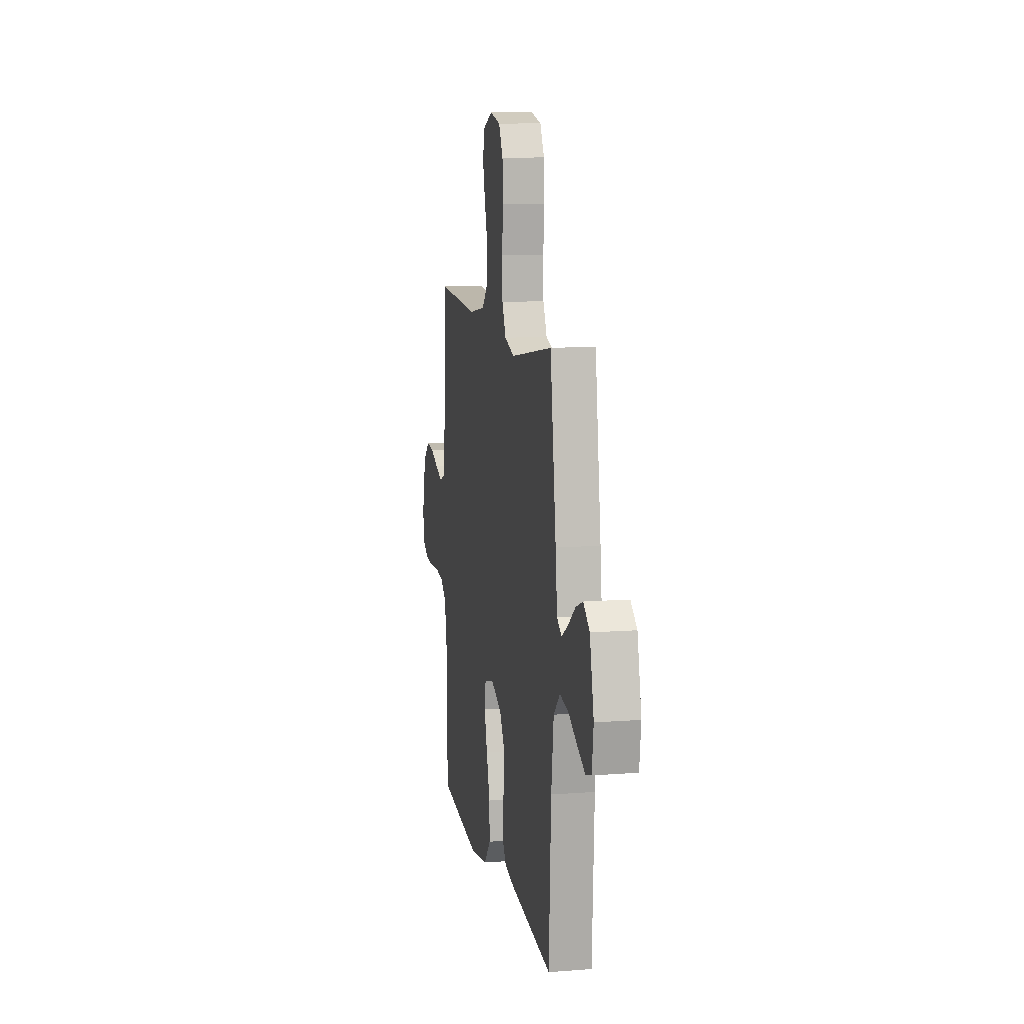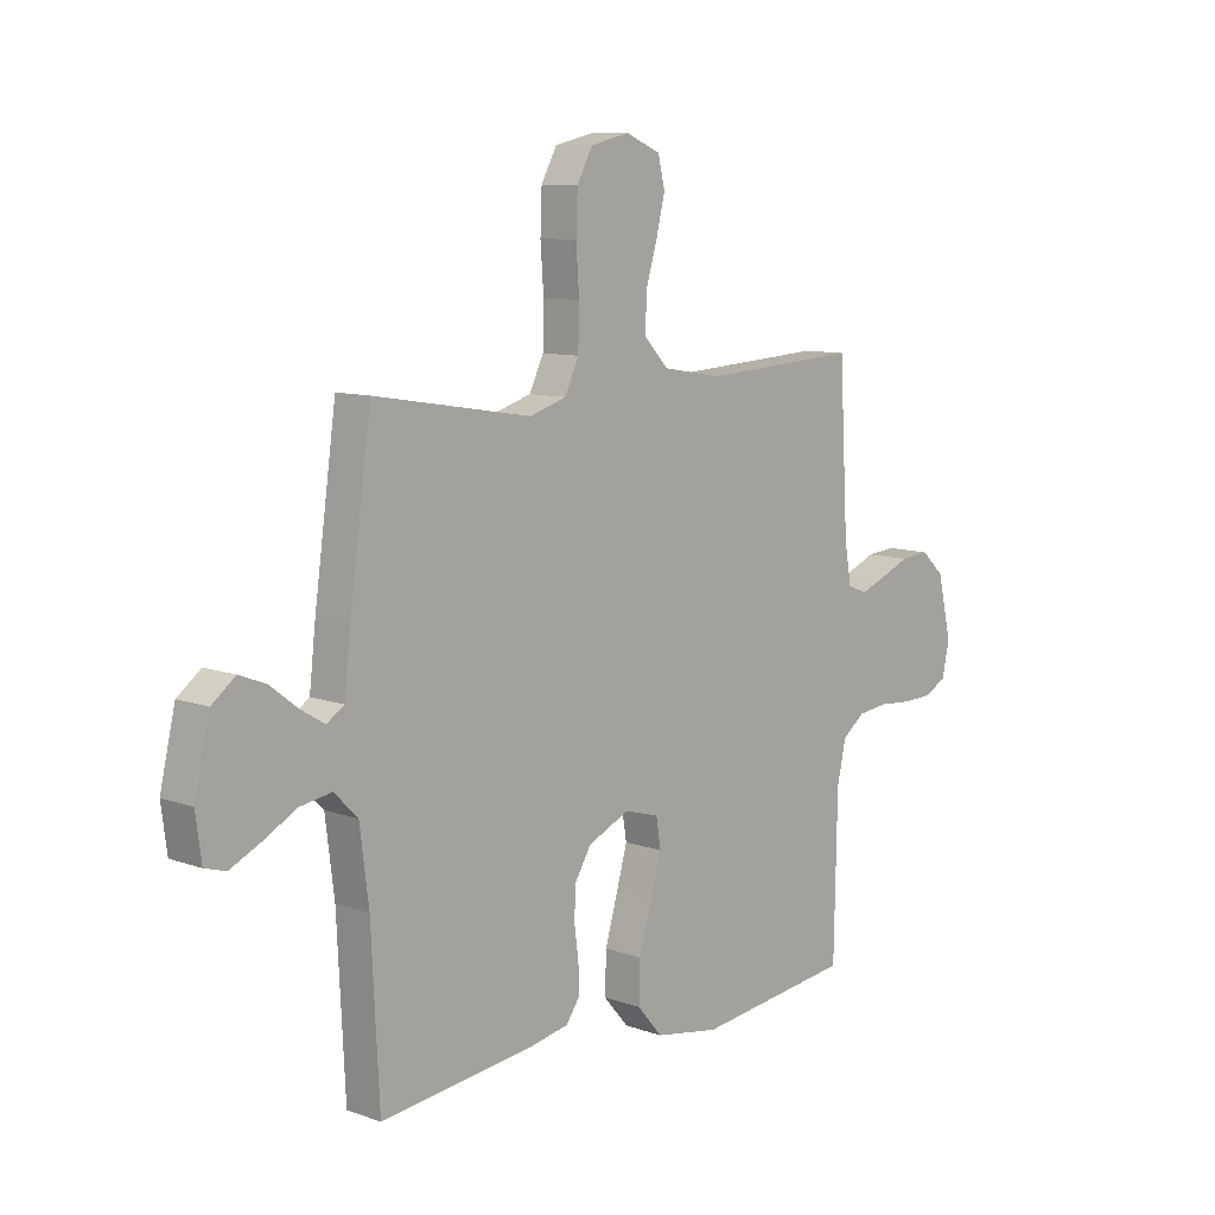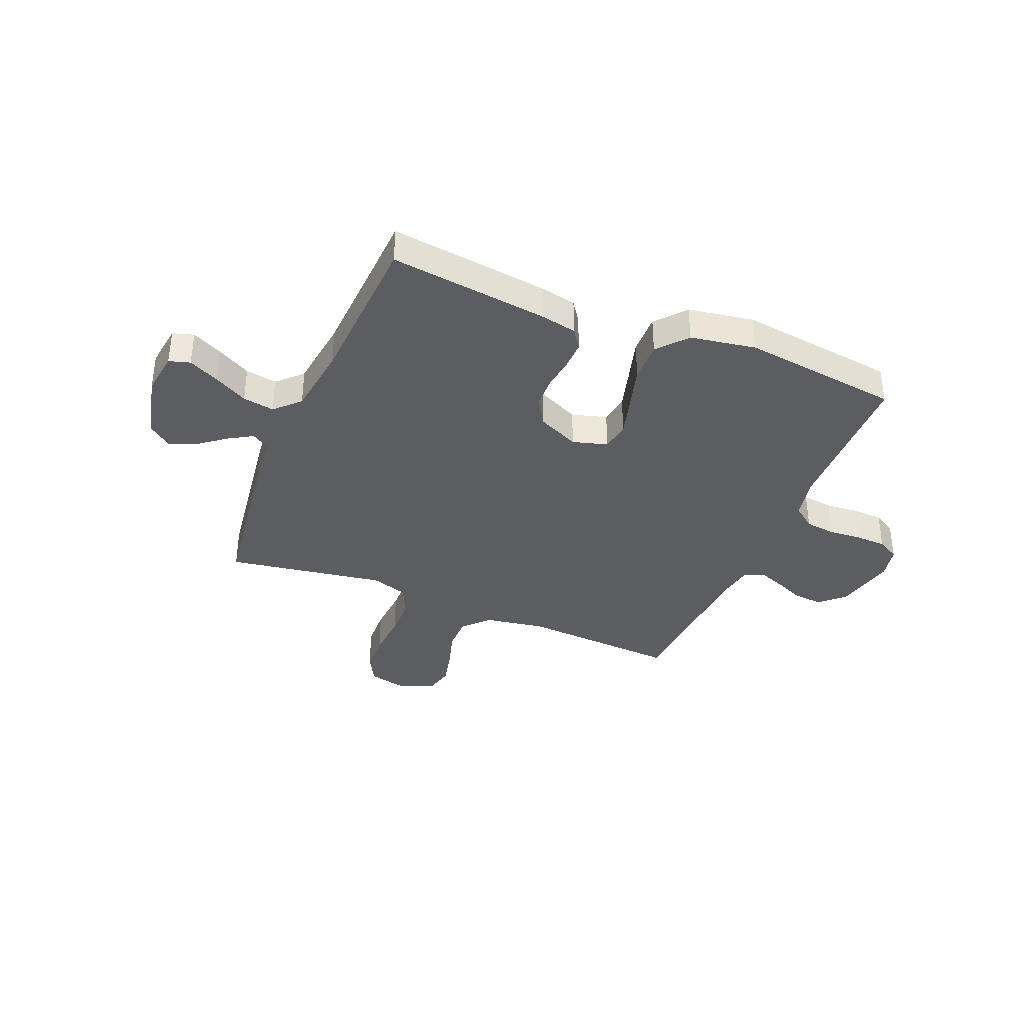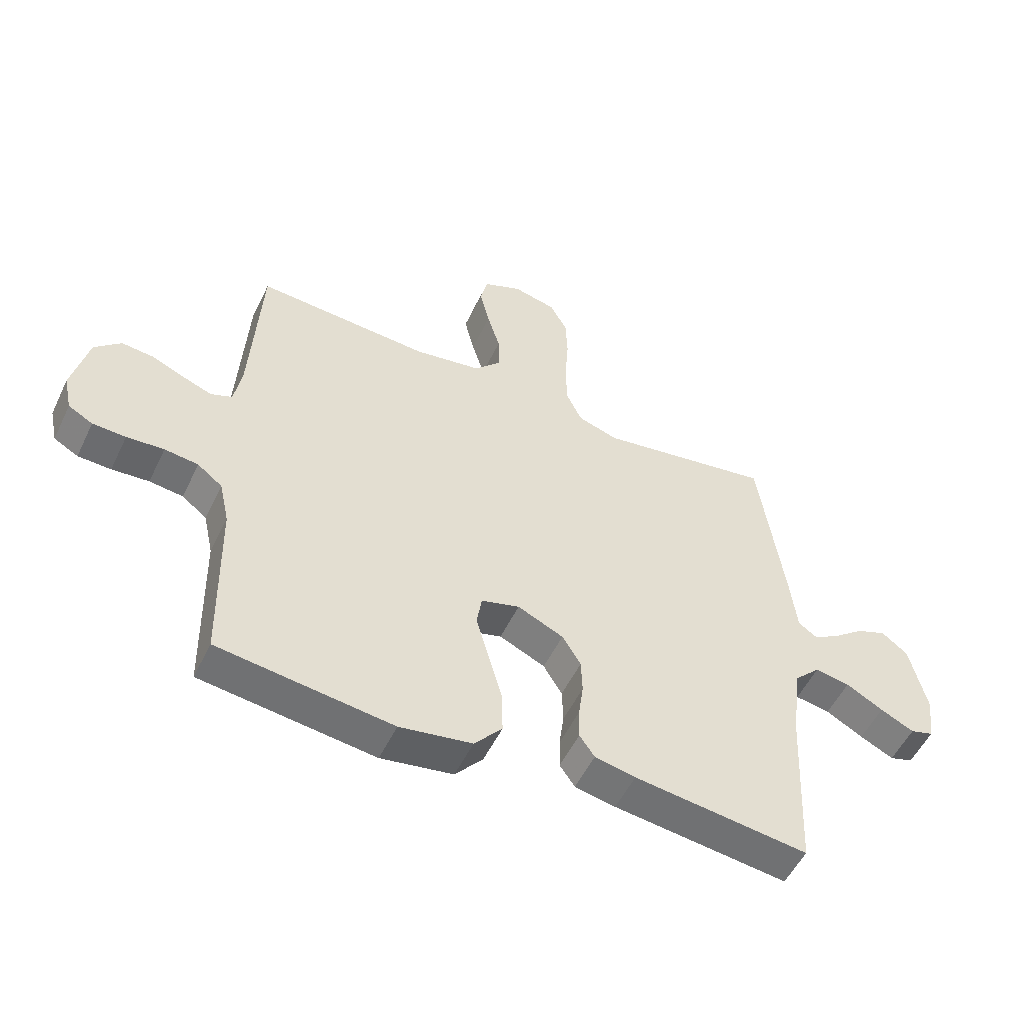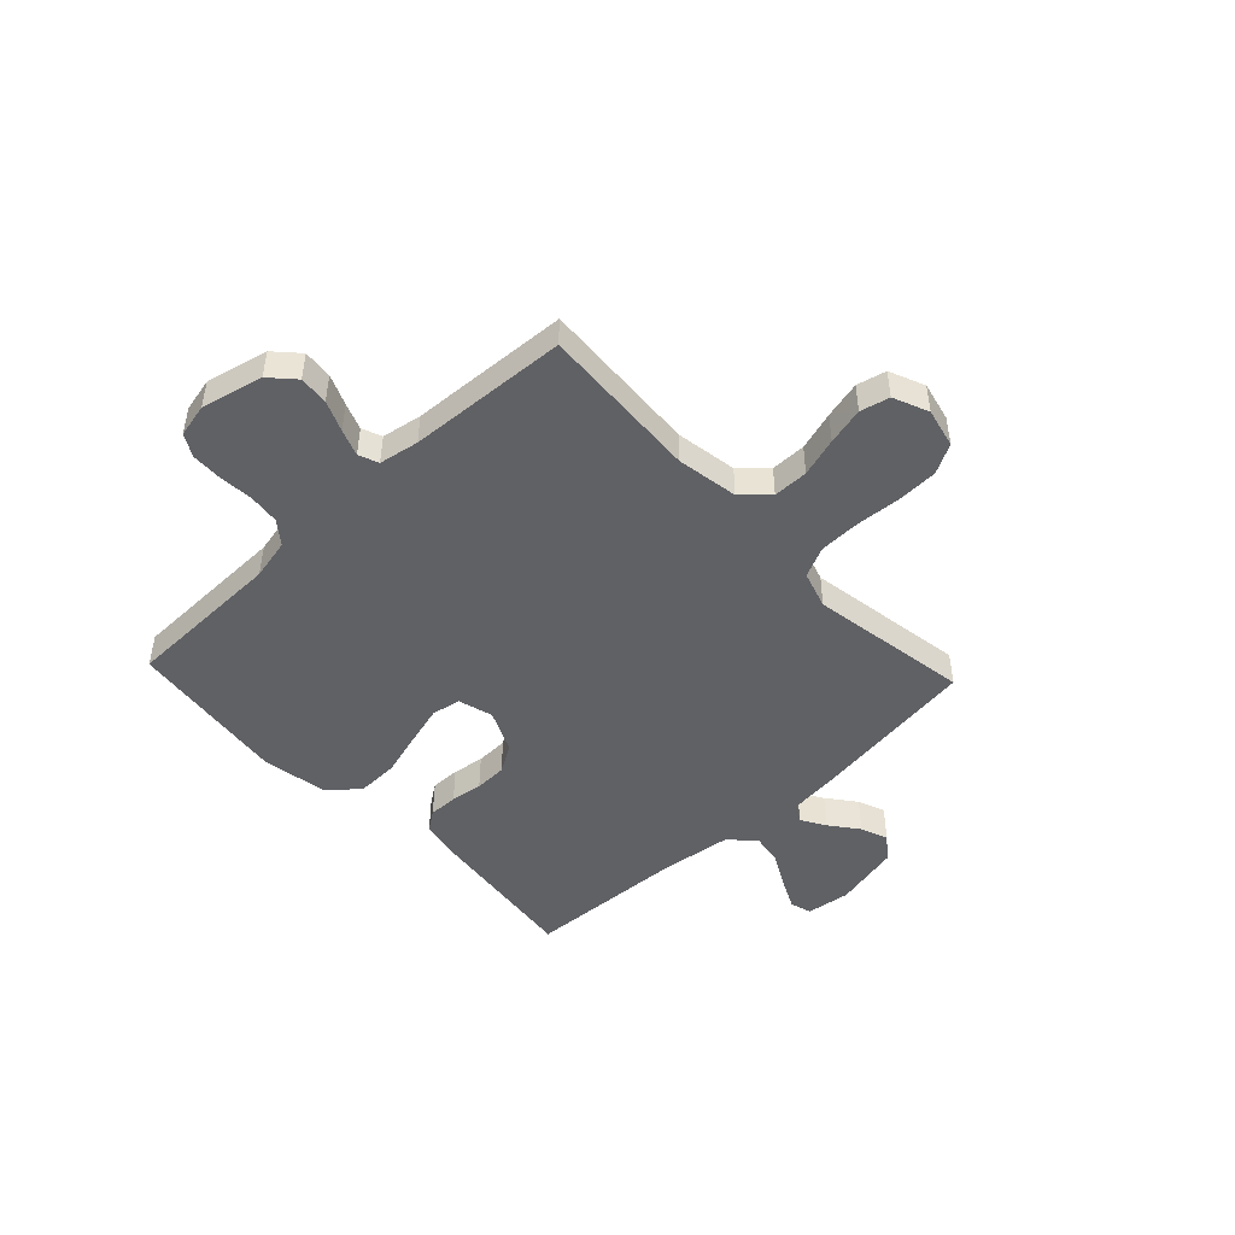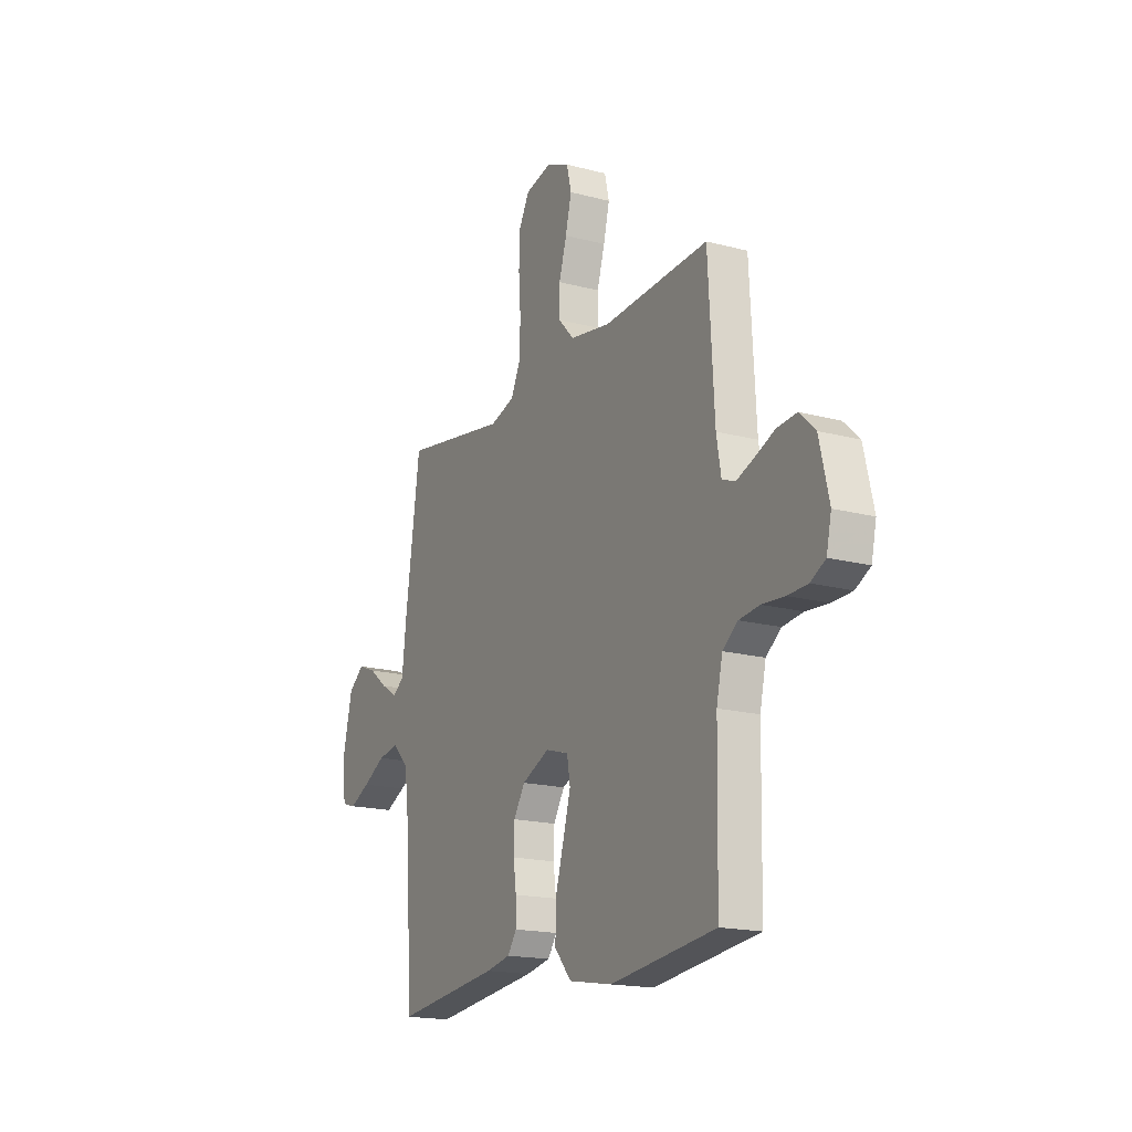
<metadata>
{"format":"obj","ext":"obj","renderer":"f3d","projection":"perspective","resolution":1024,"background":"white","views":[{"elev":10.9,"azim":79.2,"up":"+Z"},{"elev":9.6,"azim":132.9,"up":"+Z"},{"elev":-36.7,"azim":157.5,"up":"+Y"},{"elev":-53.1,"azim":-25.4,"up":"+Z"},{"elev":-47.7,"azim":-46.8,"up":"+Y"},{"elev":-17.5,"azim":-117.7,"up":"+Z"}]}
</metadata>
<code>
v -0.5 0.07 0.5
v -0.2 0.07 0.482
v -0.085 0.07 0.501
v -0.04 0.07 0.549
v -0.04 0.07 0.615
v -0.062 0.07 0.688
v -0.079 0.07 0.758
v -0.066 0.07 0.813
v 0 0.07 0.841
v 0.074 0.07 0.824
v 0.104 0.07 0.769
v 0.107 0.07 0.693
v 0.101 0.07 0.608
v 0.103 0.07 0.53
v 0.13 0.07 0.473
v 0.2 0.07 0.451
v 0.5 0.07 0.5
v 0.542 0.07 0.2
v 0.554 0.07 0.094
v 0.587 0.07 0.072
v 0.632 0.07 0.099
v 0.685 0.07 0.14
v 0.736 0.07 0.16
v 0.781 0.07 0.125
v 0.81 0.07 0
v 0.799 0.07 -0.082
v 0.759 0.07 -0.094
v 0.701 0.07 -0.066
v 0.637 0.07 -0.031
v 0.577 0.07 -0.021
v 0.532 0.07 -0.066
v 0.515 0.07 -0.2
v 0.5 0.07 -0.5
v 0.2 0.07 -0.464
v 0.13 0.07 -0.45
v 0.104 0.07 -0.413
v 0.105 0.07 -0.359
v 0.113 0.07 -0.299
v 0.111 0.07 -0.239
v 0.079 0.07 -0.187
v 0 0.07 -0.151
v -0.066 0.07 -0.17
v -0.075 0.07 -0.225
v -0.054 0.07 -0.3
v -0.03 0.07 -0.383
v -0.028 0.07 -0.46
v -0.076 0.07 -0.516
v -0.2 0.07 -0.537
v -0.5 0.07 -0.5
v -0.506 0.07 -0.2
v -0.523 0.07 -0.123
v -0.566 0.07 -0.09
v -0.624 0.07 -0.083
v -0.688 0.07 -0.088
v -0.745 0.07 -0.086
v -0.787 0.07 -0.063
v -0.801 0.07 0
v -0.774 0.07 0.116
v -0.729 0.07 0.158
v -0.674 0.07 0.153
v -0.617 0.07 0.129
v -0.567 0.07 0.11
v -0.53 0.07 0.125
v -0.517 0.07 0.2
v -0.5 0 0.5
v -0.2 0 0.482
v -0.085 0 0.501
v -0.04 0 0.549
v -0.04 0 0.615
v -0.062 0 0.688
v -0.079 0 0.758
v -0.066 0 0.813
v 0 0 0.841
v 0.074 0 0.824
v 0.104 0 0.769
v 0.107 0 0.693
v 0.101 0 0.608
v 0.103 0 0.53
v 0.13 0 0.473
v 0.2 0 0.451
v 0.5 0 0.5
v 0.542 0 0.2
v 0.554 0 0.094
v 0.587 0 0.072
v 0.632 0 0.099
v 0.685 0 0.14
v 0.736 0 0.16
v 0.781 0 0.125
v 0.81 0 0
v 0.799 0 -0.082
v 0.759 0 -0.094
v 0.701 0 -0.066
v 0.637 0 -0.031
v 0.577 0 -0.021
v 0.532 0 -0.066
v 0.515 0 -0.2
v 0.5 0 -0.5
v 0.2 0 -0.464
v 0.13 0 -0.45
v 0.104 0 -0.413
v 0.105 0 -0.359
v 0.113 0 -0.299
v 0.111 0 -0.239
v 0.079 0 -0.187
v 0 0 -0.151
v -0.066 0 -0.17
v -0.075 0 -0.225
v -0.054 0 -0.3
v -0.03 0 -0.383
v -0.028 0 -0.46
v -0.076 0 -0.516
v -0.2 0 -0.537
v -0.5 0 -0.5
v -0.506 0 -0.2
v -0.523 0 -0.123
v -0.566 0 -0.09
v -0.624 0 -0.083
v -0.688 0 -0.088
v -0.745 0 -0.086
v -0.787 0 -0.063
v -0.801 0 0
v -0.774 0 0.116
v -0.729 0 0.158
v -0.674 0 0.153
v -0.617 0 0.129
v -0.567 0 0.11
v -0.53 0 0.125
v -0.517 0 0.2
f 58 59 60 61
f 58 61 62
f 57 58 62
f 56 57 62 63
f 53 54 55 56
f 52 53 56 63
f 47 48 49 50
f 47 50 51
f 44 45 46 47
f 43 44 47 51
f 42 43 51 52
f 35 36 37 38
f 35 38 39
f 32 33 34 35
f 31 32 35 39
f 30 31 39 40
f 26 27 28 29
f 24 25 26 29
f 24 29 30
f 21 22 23 24
f 20 21 24 30
f 19 20 30 40
f 16 17 18 19
f 15 16 19 40
f 10 11 12 13
f 10 13 14
f 9 10 14
f 8 9 14
f 5 6 7 8
f 5 8 14 15
f 64 1 2
f 64 2 3
f 63 64 3
f 41 42 52 63
f 41 63 3
f 40 41 3 4
f 4 5 15 40
f 125 124 123 122
f 126 125 122
f 126 122 121
f 127 126 121 120
f 120 119 118 117
f 127 120 117 116
f 114 113 112 111
f 115 114 111
f 111 110 109 108
f 115 111 108 107
f 116 115 107 106
f 102 101 100 99
f 103 102 99
f 99 98 97 96
f 103 99 96 95
f 104 103 95 94
f 93 92 91 90
f 93 90 89 88
f 94 93 88
f 88 87 86 85
f 94 88 85 84
f 104 94 84 83
f 83 82 81 80
f 104 83 80 79
f 77 76 75 74
f 78 77 74
f 78 74 73
f 78 73 72
f 72 71 70 69
f 79 78 72 69
f 66 65 128
f 67 66 128
f 67 128 127
f 127 116 106 105
f 67 127 105
f 68 67 105 104
f 104 79 69 68
f 1 65 66 2
f 2 66 67 3
f 3 67 68 4
f 4 68 69 5
f 5 69 70 6
f 6 70 71 7
f 7 71 72 8
f 8 72 73 9
f 9 73 74 10
f 10 74 75 11
f 11 75 76 12
f 12 76 77 13
f 13 77 78 14
f 14 78 79 15
f 15 79 80 16
f 16 80 81 17
f 17 81 82 18
f 18 82 83 19
f 19 83 84 20
f 20 84 85 21
f 21 85 86 22
f 22 86 87 23
f 23 87 88 24
f 24 88 89 25
f 25 89 90 26
f 26 90 91 27
f 27 91 92 28
f 28 92 93 29
f 29 93 94 30
f 30 94 95 31
f 31 95 96 32
f 32 96 97 33
f 33 97 98 34
f 34 98 99 35
f 35 99 100 36
f 36 100 101 37
f 37 101 102 38
f 38 102 103 39
f 39 103 104 40
f 40 104 105 41
f 41 105 106 42
f 42 106 107 43
f 43 107 108 44
f 44 108 109 45
f 45 109 110 46
f 46 110 111 47
f 47 111 112 48
f 48 112 113 49
f 49 113 114 50
f 50 114 115 51
f 51 115 116 52
f 52 116 117 53
f 53 117 118 54
f 54 118 119 55
f 55 119 120 56
f 56 120 121 57
f 57 121 122 58
f 58 122 123 59
f 59 123 124 60
f 60 124 125 61
f 61 125 126 62
f 62 126 127 63
f 63 127 128 64
f 64 128 65 1

</code>
